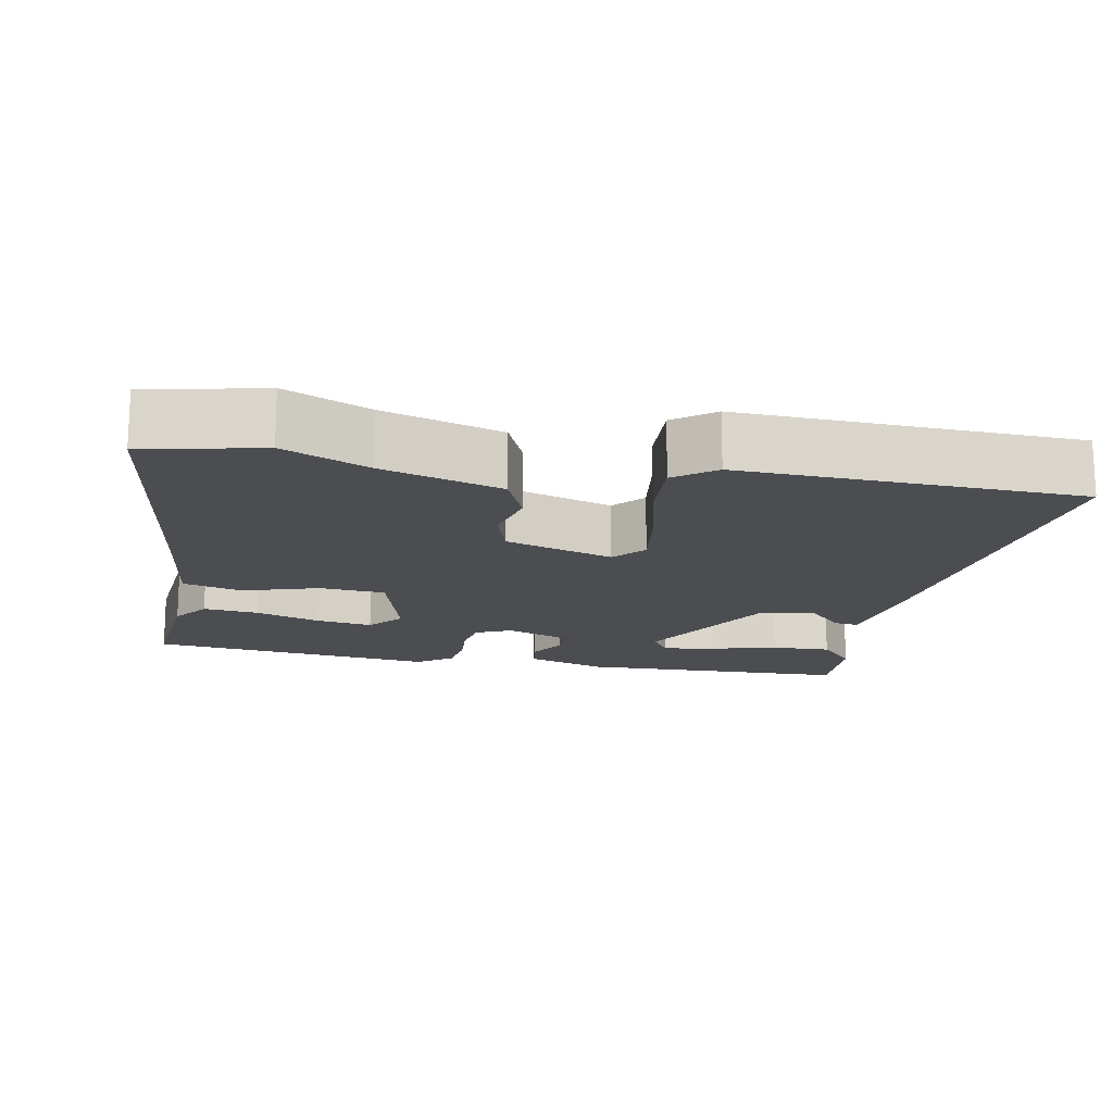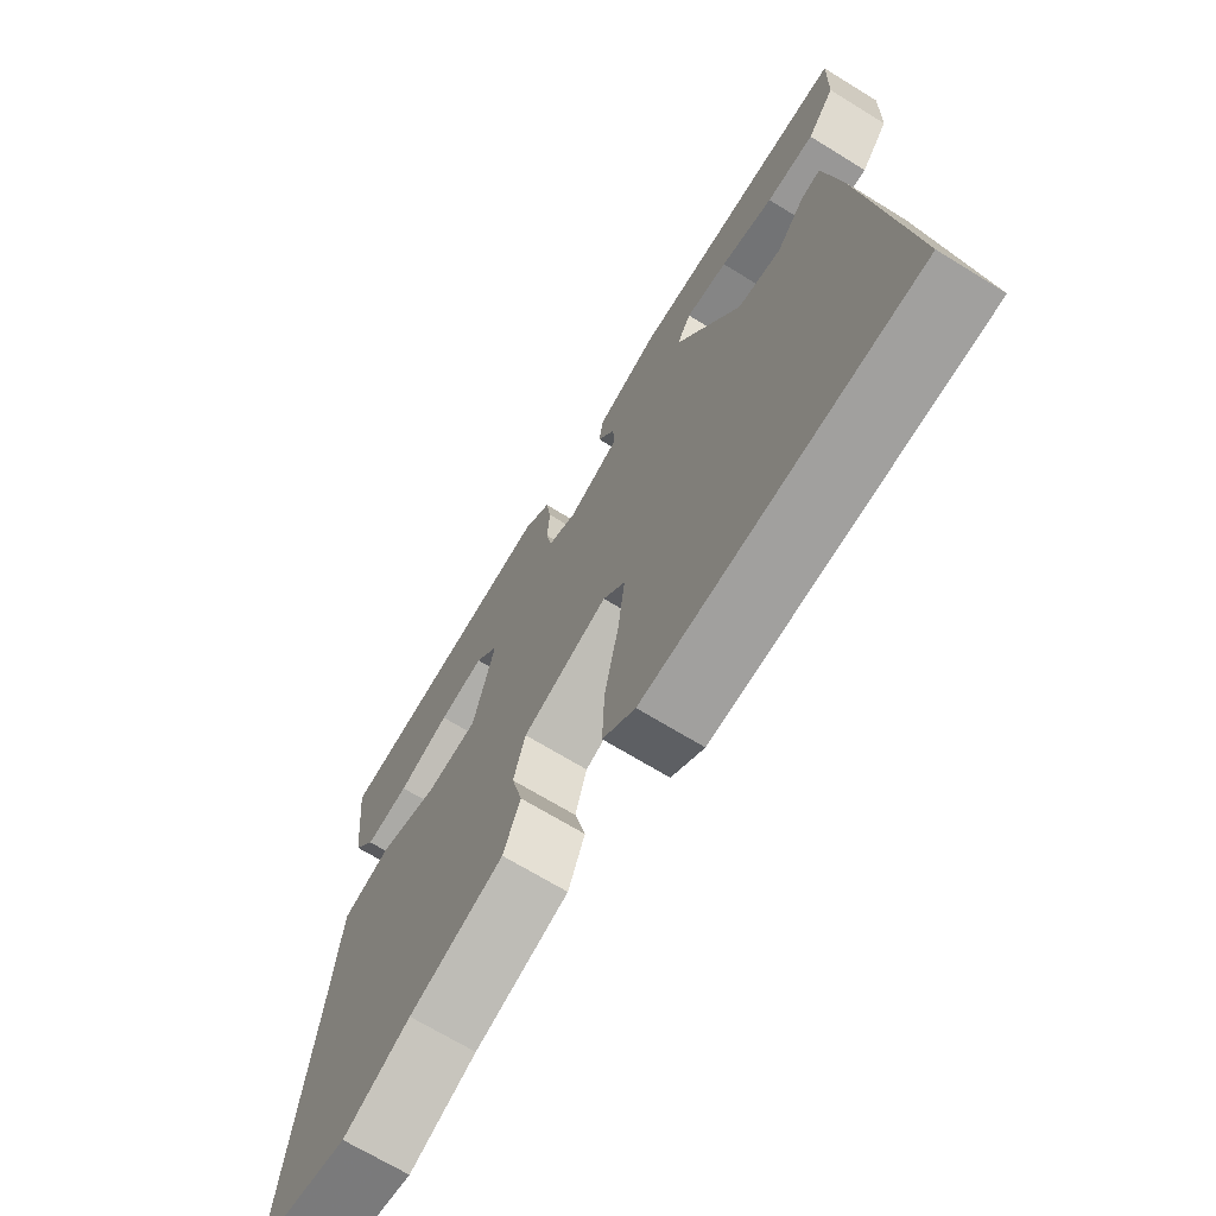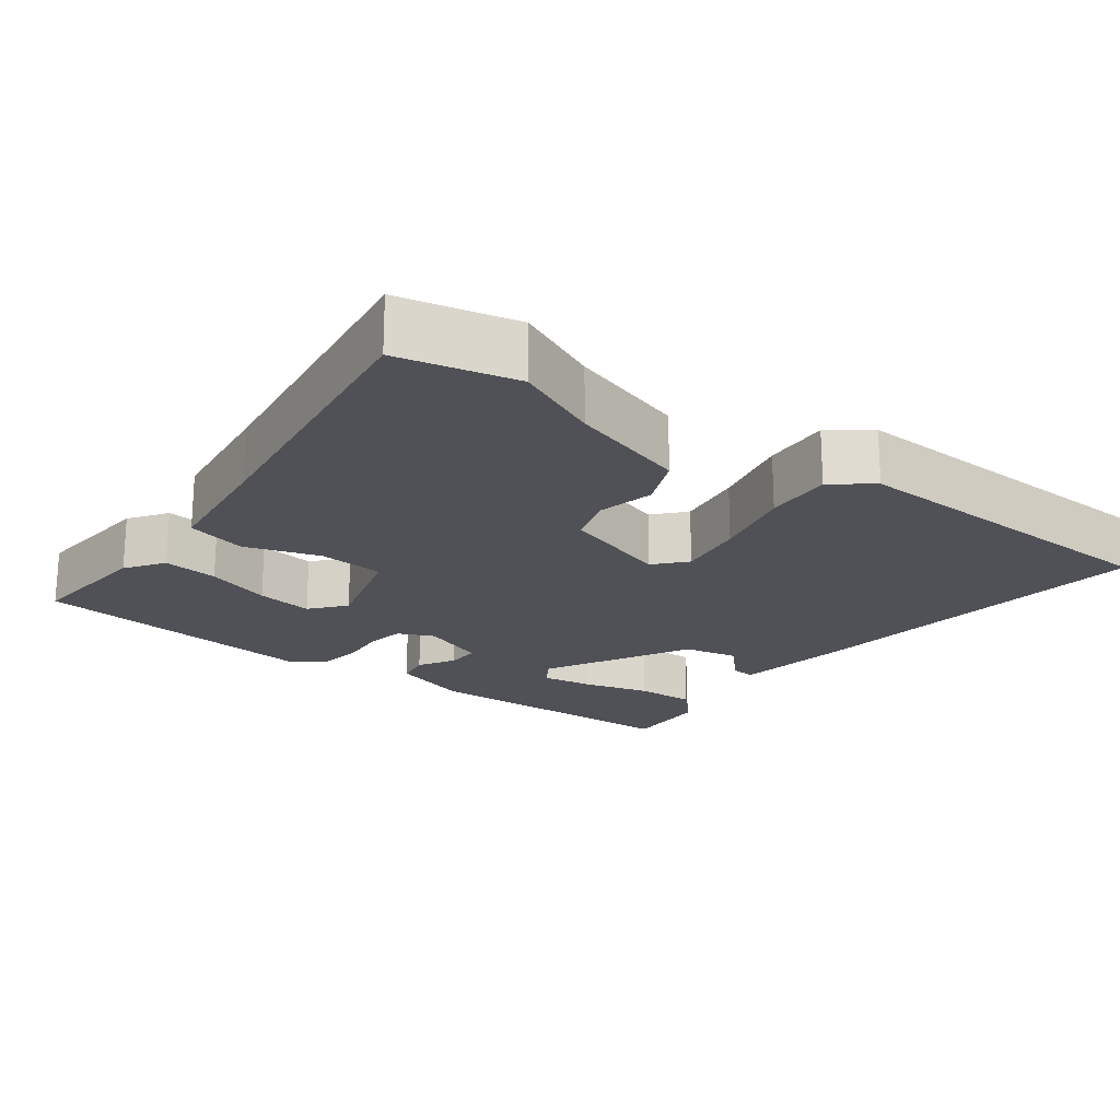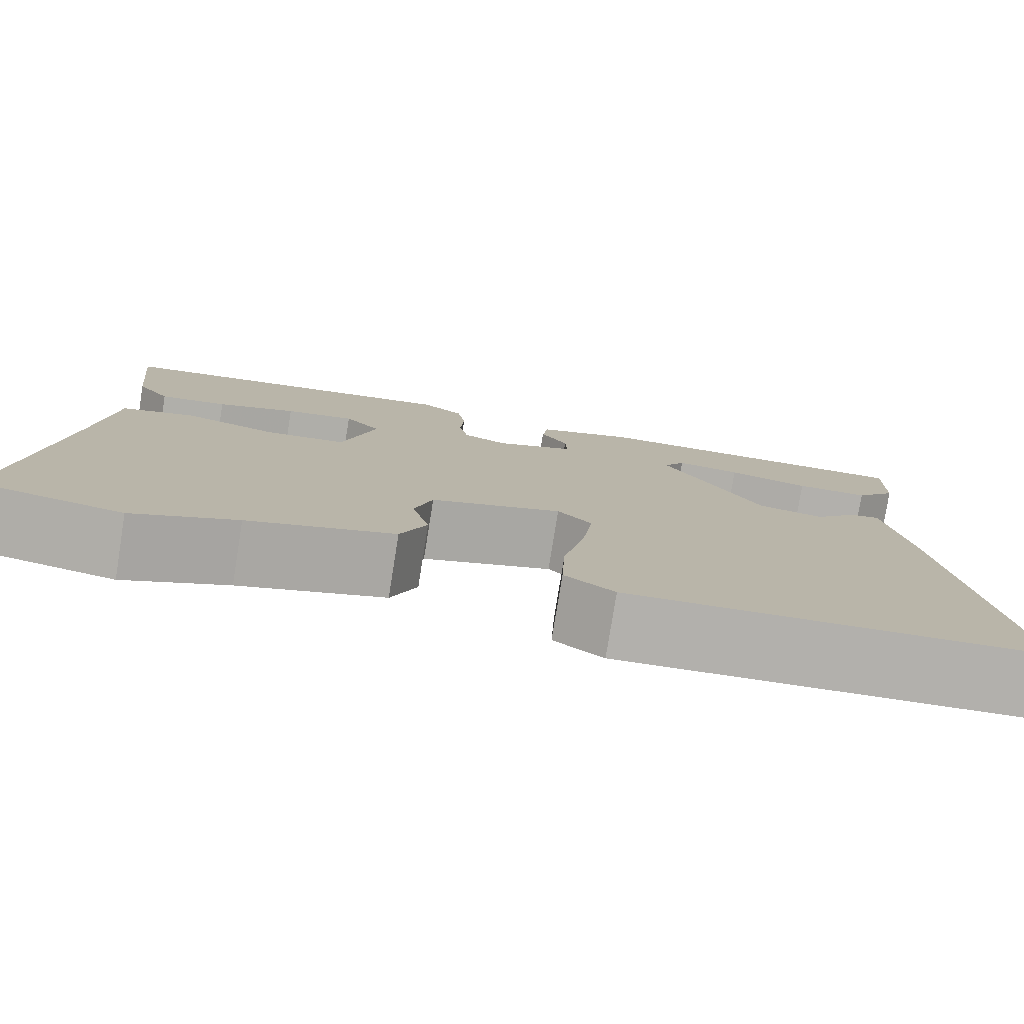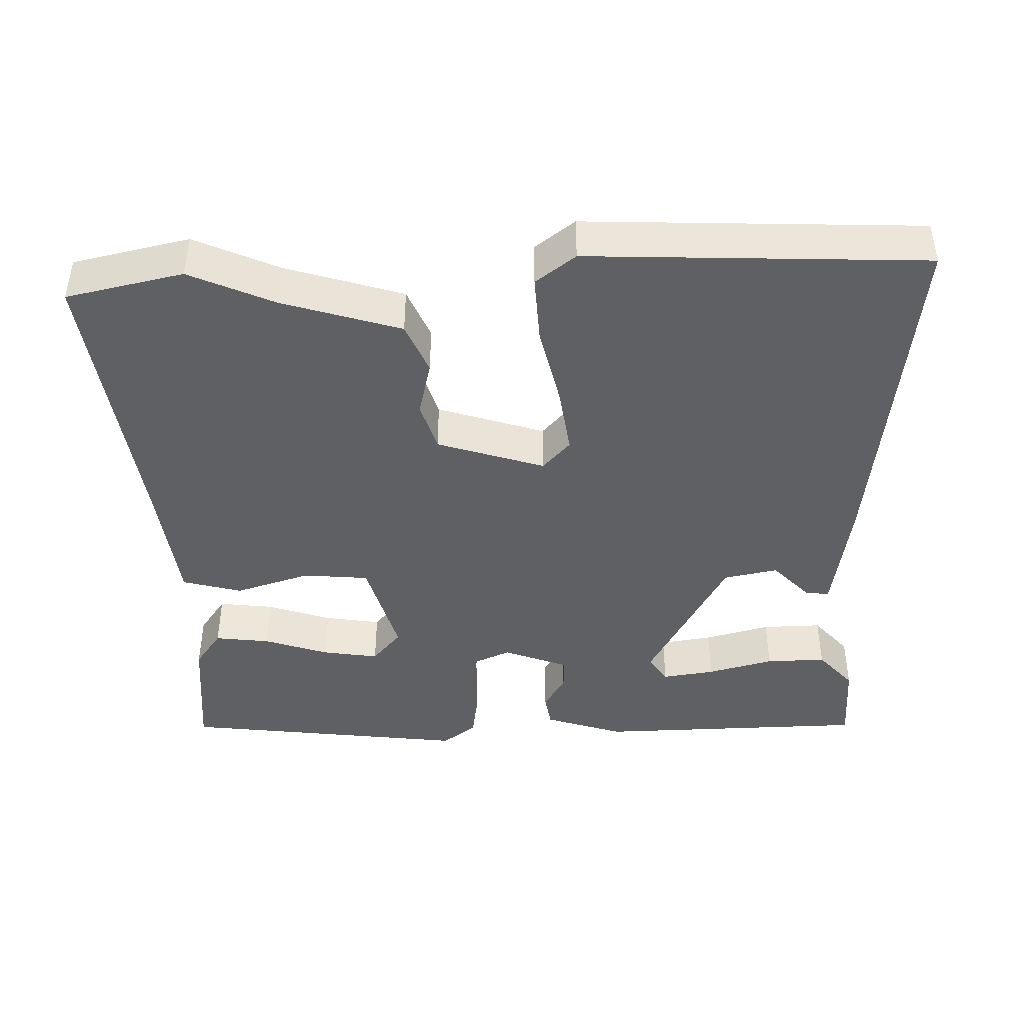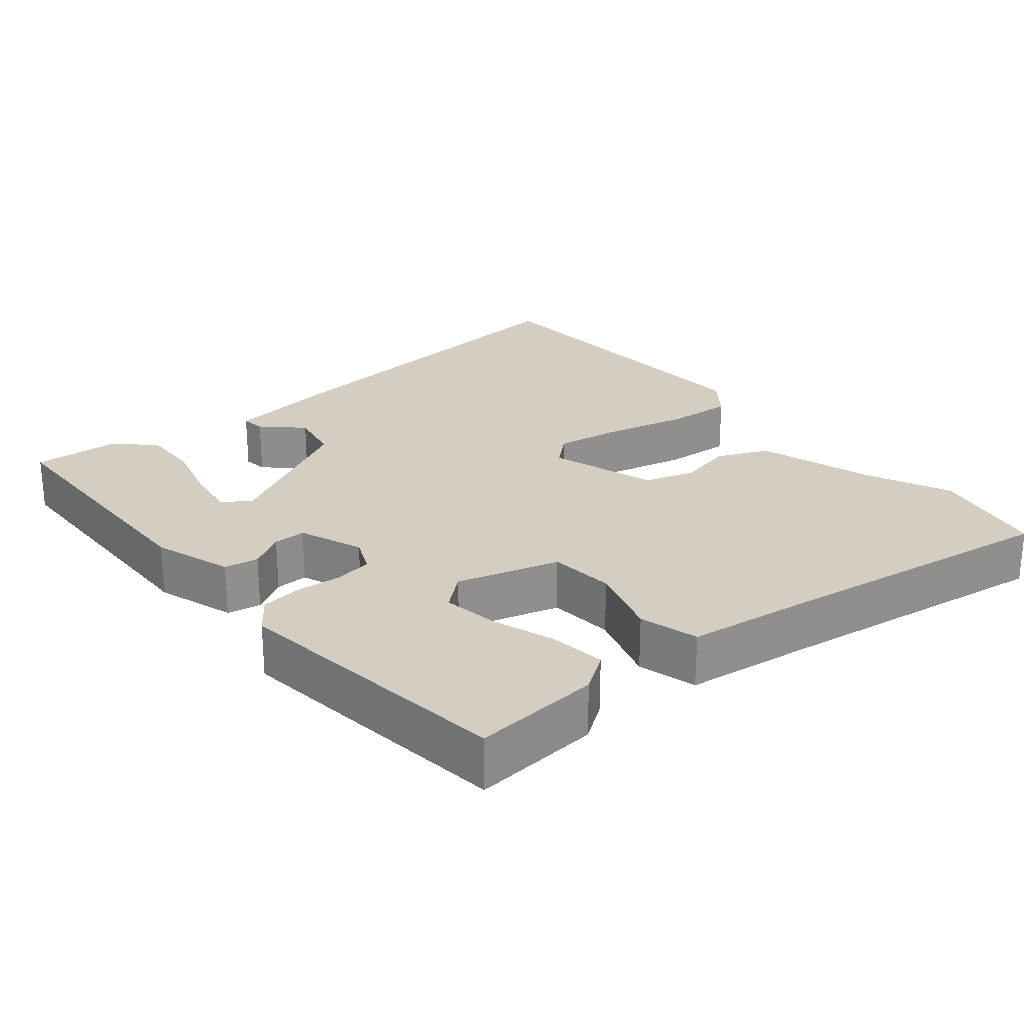
<metadata>
{"format":"obj","ext":"obj","renderer":"f3d","projection":"perspective","resolution":1024,"background":"white","views":[{"elev":-15.8,"azim":170.1,"up":"+Y"},{"elev":-69.0,"azim":-121.6,"up":"+Z"},{"elev":-20.3,"azim":144.3,"up":"+Y"},{"elev":-78.8,"azim":170.9,"up":"+Z"},{"elev":-43.0,"azim":-177.8,"up":"+Y"},{"elev":24.9,"azim":51.4,"up":"+Y"}]}
</metadata>
<code>
v 0.554 0.07 -0.489
v 0.394 0.07 -0.522
v 0.28 0.07 -0.469
v 0.119 0.07 -0.417
v 0.09 0.07 -0.346
v 0.109 0.07 -0.27
v 0.089 0.07 -0.201
v -0.057 0.07 -0.152
v -0.095 0.07 -0.193
v -0.083 0.07 -0.286
v -0.059 0.07 -0.398
v -0.055 0.07 -0.491
v -0.11 0.07 -0.532
v -0.57 0.07 -0.507
v -0.507 0.07 -0.02
v -0.48 0.07 0.142
v -0.447 0.07 0.137
v -0.398 0.07 0.084
v -0.324 0.07 0.098
v -0.214 0.07 0.295
v -0.238 0.07 0.334
v -0.31 0.07 0.324
v -0.401 0.07 0.301
v -0.483 0.07 0.3
v -0.53 0.07 0.355
v -0.533 0.07 0.472
v -0.161 0.07 0.476
v -0.053 0.07 0.439
v -0.046 0.07 0.392
v -0.076 0.07 0.343
v -0.078 0.07 0.298
v 0.01 0.07 0.263
v 0.059 0.07 0.284
v 0.069 0.07 0.335
v 0.065 0.07 0.398
v 0.074 0.07 0.456
v 0.121 0.07 0.49
v 0.514 0.07 0.437
v 0.495 0.07 0.262
v 0.458 0.07 0.211
v 0.383 0.07 0.221
v 0.295 0.07 0.252
v 0.218 0.07 0.265
v 0.178 0.07 0.219
v 0.215 0.07 0.078
v 0.305 0.07 0.069
v 0.408 0.07 0.1
v 0.489 0.07 0.077
v 0.507 0.07 -0.094
v 0.554 0 -0.489
v 0.394 0 -0.522
v 0.28 0 -0.469
v 0.119 0 -0.417
v 0.09 0 -0.346
v 0.109 0 -0.27
v 0.089 0 -0.201
v -0.057 0 -0.152
v -0.095 0 -0.193
v -0.083 0 -0.286
v -0.059 0 -0.398
v -0.055 0 -0.491
v -0.11 0 -0.532
v -0.57 0 -0.507
v -0.507 0 -0.02
v -0.48 0 0.142
v -0.447 0 0.137
v -0.398 0 0.084
v -0.324 0 0.098
v -0.214 0 0.295
v -0.238 0 0.334
v -0.31 0 0.324
v -0.401 0 0.301
v -0.483 0 0.3
v -0.53 0 0.355
v -0.533 0 0.472
v -0.161 0 0.476
v -0.053 0 0.439
v -0.046 0 0.392
v -0.076 0 0.343
v -0.078 0 0.298
v 0.01 0 0.263
v 0.059 0 0.284
v 0.069 0 0.335
v 0.065 0 0.398
v 0.074 0 0.456
v 0.121 0 0.49
v 0.514 0 0.437
v 0.495 0 0.262
v 0.458 0 0.211
v 0.383 0 0.221
v 0.295 0 0.252
v 0.218 0 0.265
v 0.178 0 0.219
v 0.215 0 0.078
v 0.305 0 0.069
v 0.408 0 0.1
v 0.489 0 0.077
v 0.507 0 -0.094
f 46 47 48 49
f 1 2 3
f 49 1 3
f 46 49 3
f 45 46 3
f 44 45 3 4
f 40 41 42
f 39 40 42
f 38 39 42
f 37 38 42
f 36 37 42
f 35 36 42
f 34 35 42
f 34 42 43
f 33 34 43 44
f 28 29 30
f 27 28 30
f 26 27 30
f 25 26 30
f 22 23 24 25
f 21 22 25
f 21 25 30
f 20 21 30 31
f 16 17 18
f 15 16 18
f 14 15 18
f 13 14 18
f 12 13 18
f 11 12 18
f 10 11 18
f 9 10 18 19
f 20 31 32
f 19 20 32
f 9 19 32
f 8 9 32
f 4 5 6
f 44 4 6
f 32 33 44
f 8 32 44
f 7 8 44
f 6 7 44
f 98 97 96 95
f 52 51 50
f 52 50 98
f 52 98 95
f 52 95 94
f 53 52 94 93
f 91 90 89
f 91 89 88
f 91 88 87
f 91 87 86
f 91 86 85
f 91 85 84
f 91 84 83
f 92 91 83
f 93 92 83 82
f 79 78 77
f 79 77 76
f 79 76 75
f 79 75 74
f 74 73 72 71
f 74 71 70
f 79 74 70
f 80 79 70 69
f 67 66 65
f 67 65 64
f 67 64 63
f 67 63 62
f 67 62 61
f 67 61 60
f 67 60 59
f 68 67 59 58
f 81 80 69
f 81 69 68
f 81 68 58
f 81 58 57
f 55 54 53
f 55 53 93
f 93 82 81
f 93 81 57
f 93 57 56
f 93 56 55
f 1 50 51 2
f 2 51 52 3
f 3 52 53 4
f 4 53 54 5
f 5 54 55 6
f 6 55 56 7
f 7 56 57 8
f 8 57 58 9
f 9 58 59 10
f 10 59 60 11
f 11 60 61 12
f 12 61 62 13
f 13 62 63 14
f 14 63 64 15
f 15 64 65 16
f 16 65 66 17
f 17 66 67 18
f 18 67 68 19
f 19 68 69 20
f 20 69 70 21
f 21 70 71 22
f 22 71 72 23
f 23 72 73 24
f 24 73 74 25
f 25 74 75 26
f 26 75 76 27
f 27 76 77 28
f 28 77 78 29
f 29 78 79 30
f 30 79 80 31
f 31 80 81 32
f 32 81 82 33
f 33 82 83 34
f 34 83 84 35
f 35 84 85 36
f 36 85 86 37
f 37 86 87 38
f 38 87 88 39
f 39 88 89 40
f 40 89 90 41
f 41 90 91 42
f 42 91 92 43
f 43 92 93 44
f 44 93 94 45
f 45 94 95 46
f 46 95 96 47
f 47 96 97 48
f 48 97 98 49
f 49 98 50 1

</code>
